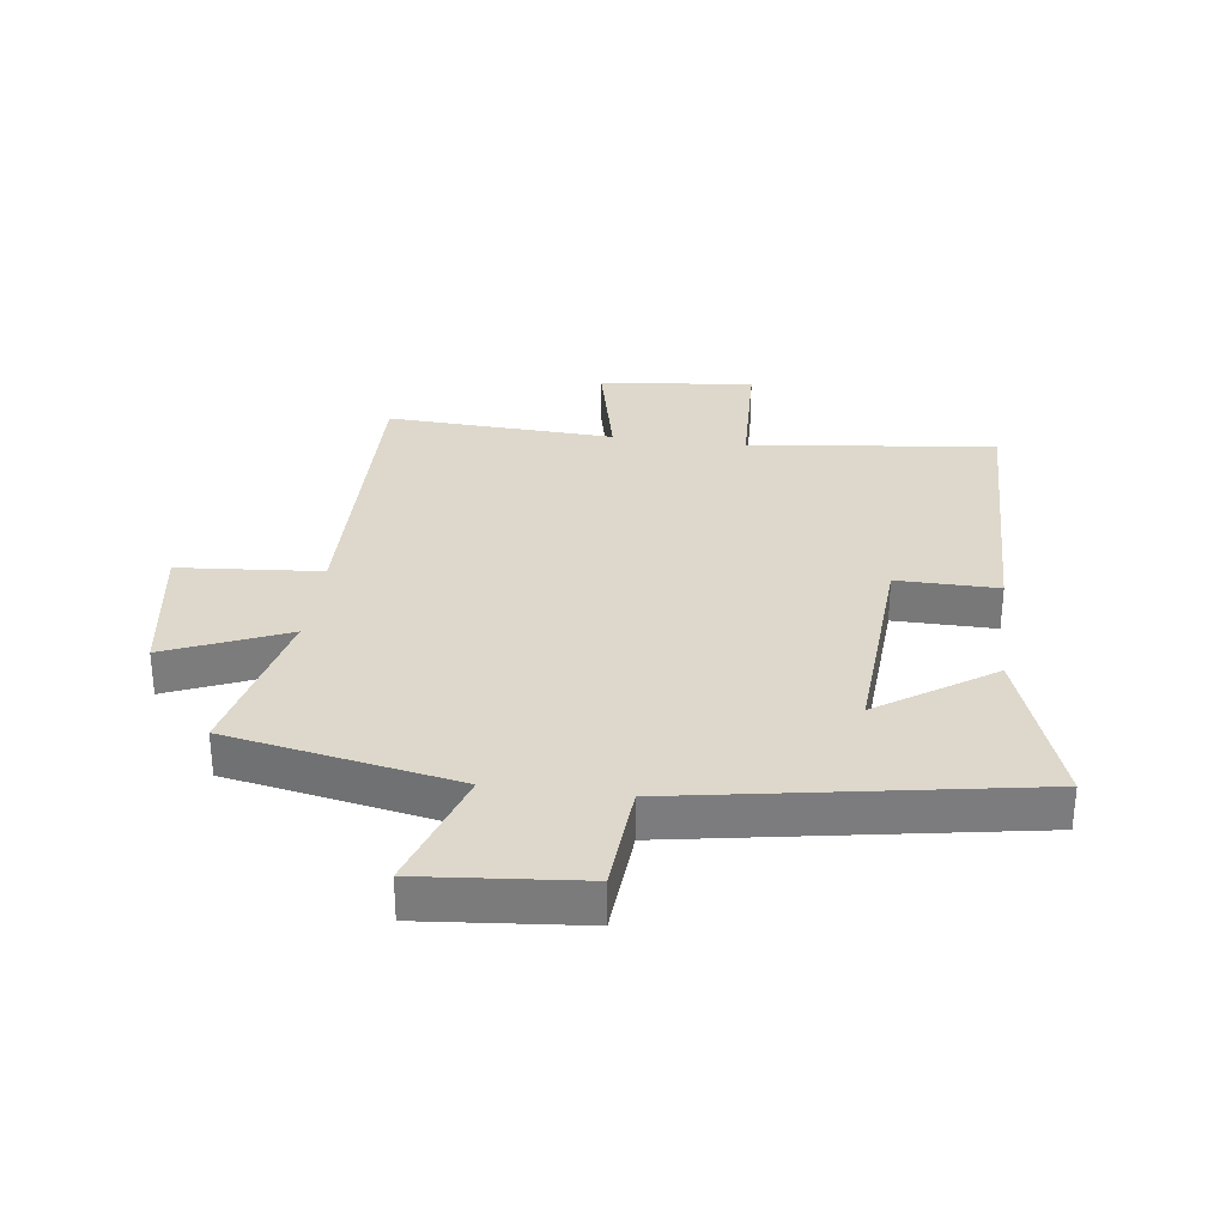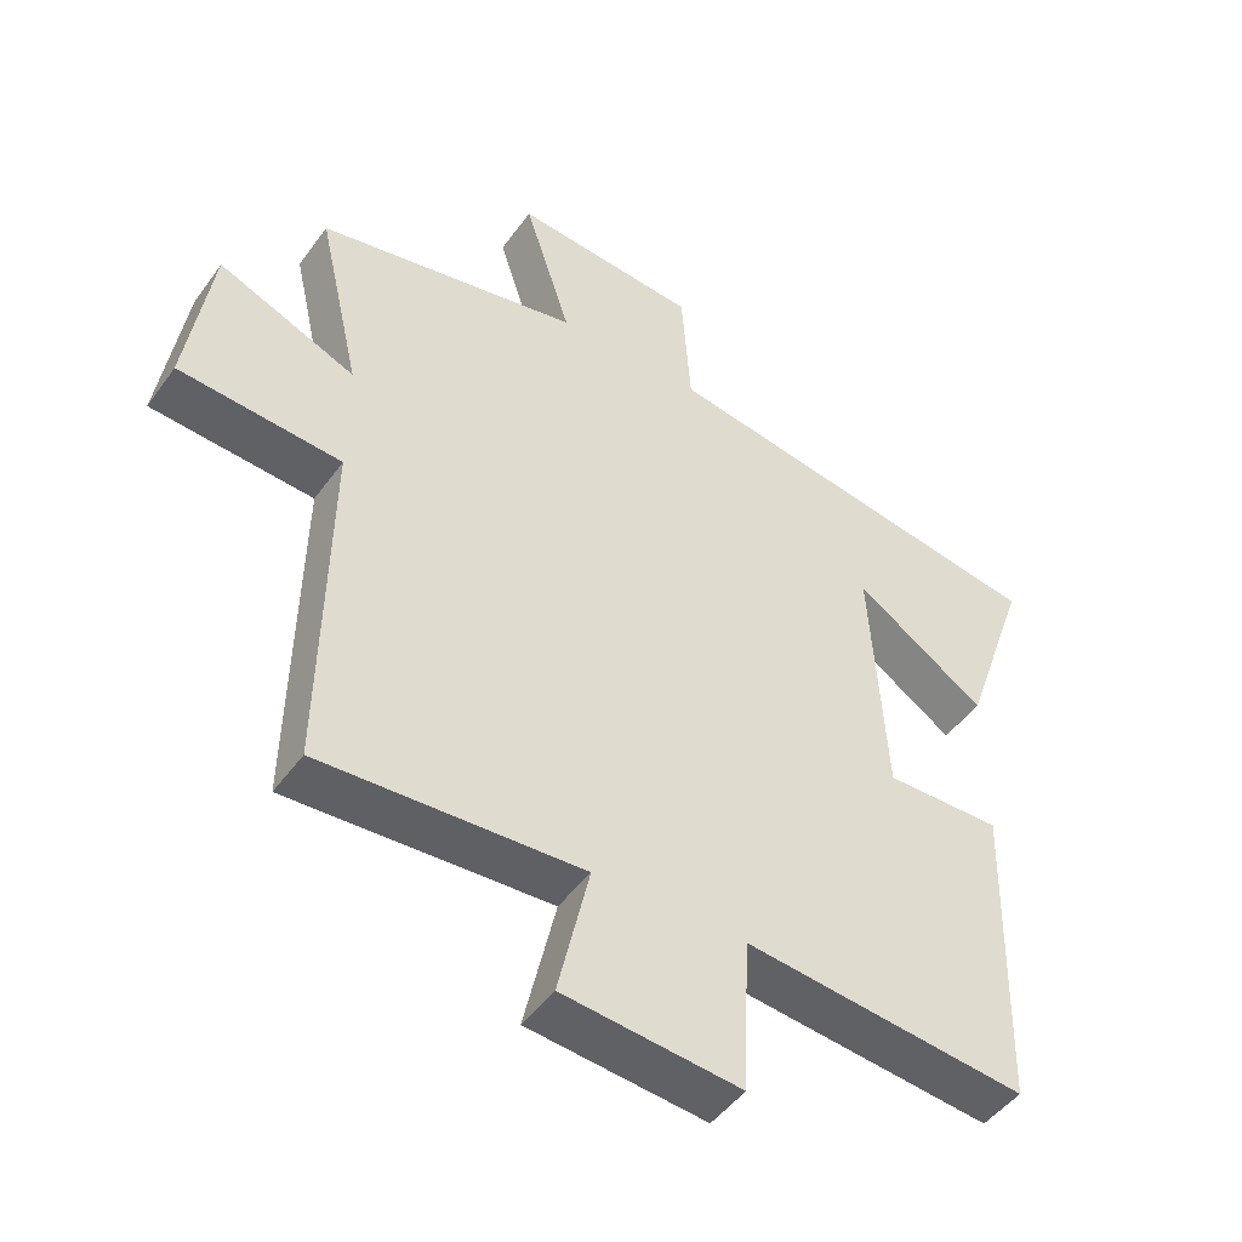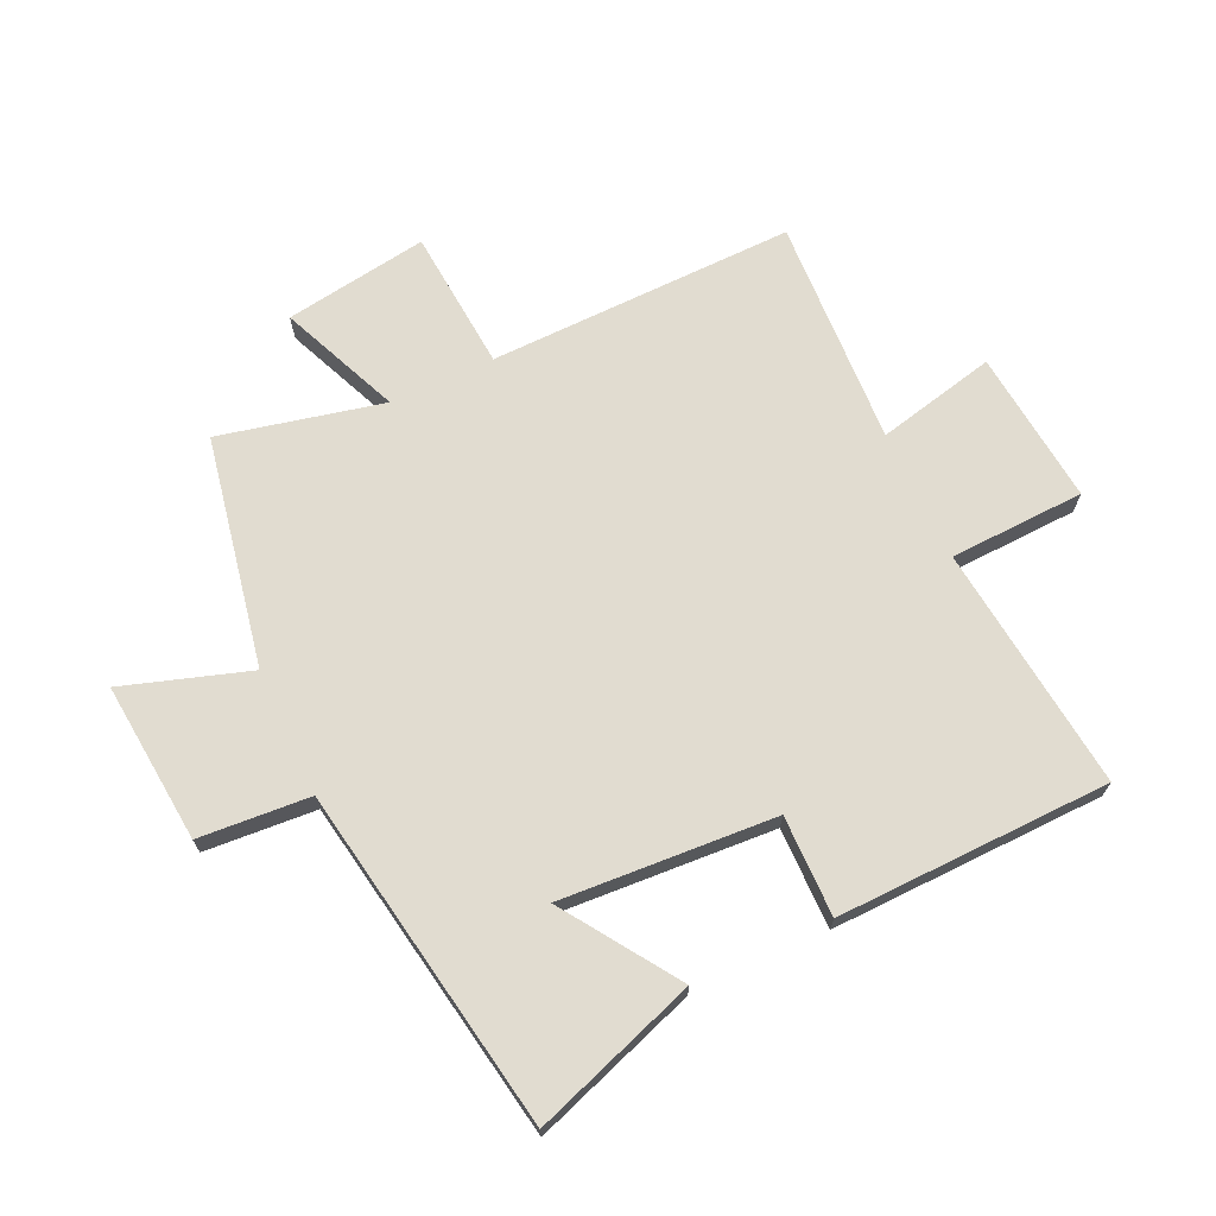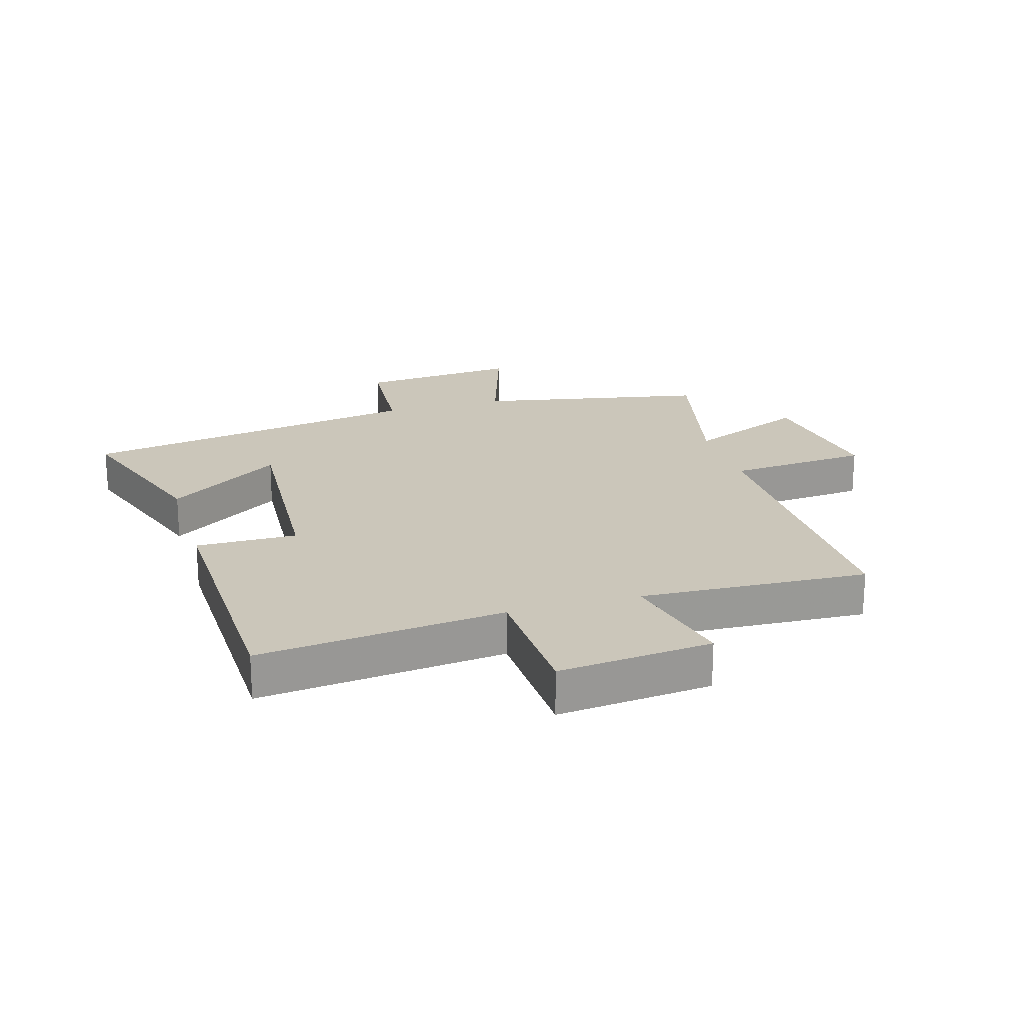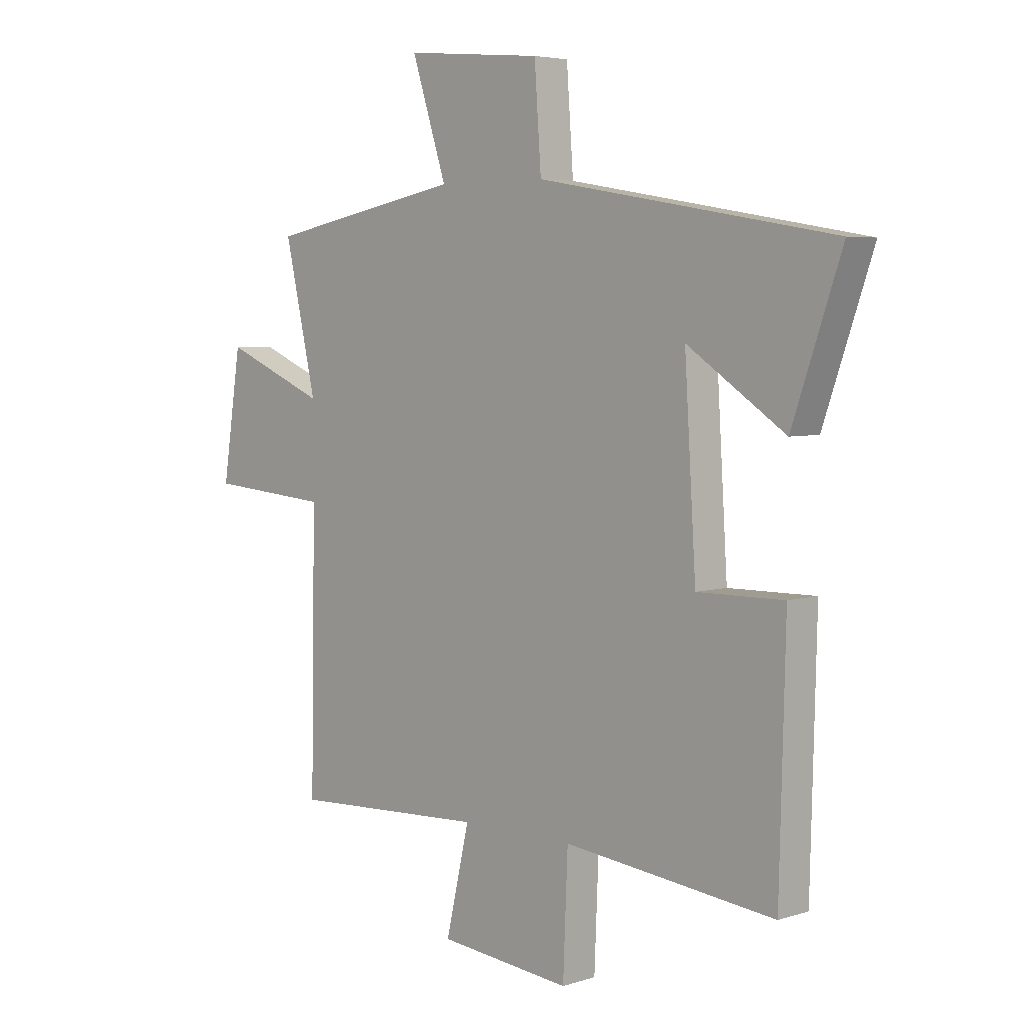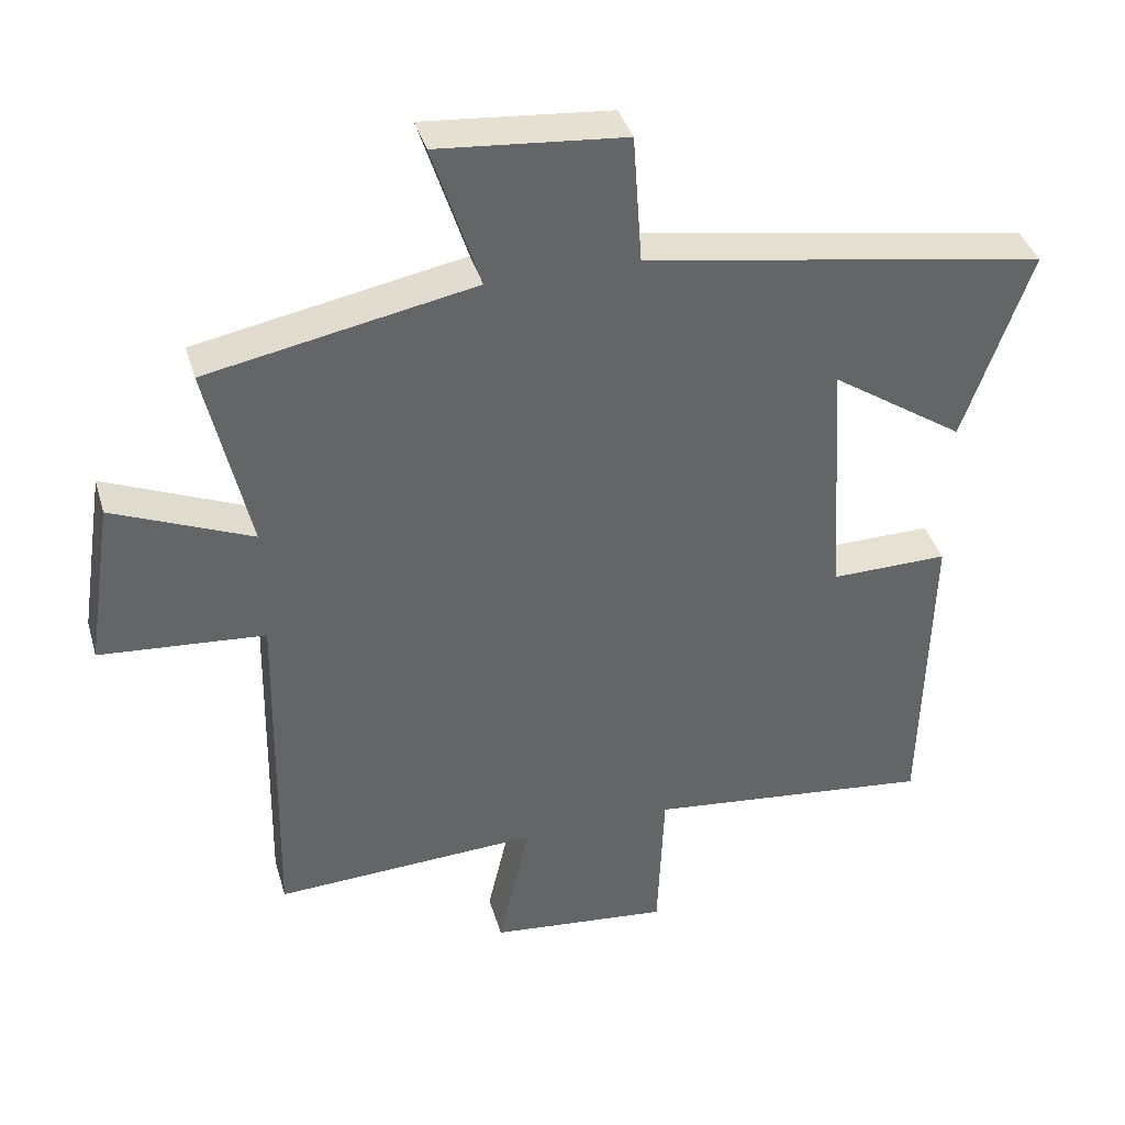
<metadata>
{"format":"obj","ext":"obj","renderer":"f3d","projection":"perspective","resolution":1024,"background":"white","views":[{"elev":31.3,"azim":7.4,"up":"+Y"},{"elev":-47.2,"azim":-33.9,"up":"+Z"},{"elev":69.4,"azim":65.1,"up":"+Y"},{"elev":21.2,"azim":163.6,"up":"+Y"},{"elev":4.8,"azim":44.8,"up":"+Z"},{"elev":38.9,"azim":-15.8,"up":"+Z"}]}
</metadata>
<code>
v 0.594 0.07 0.403
v 0.5 0.07 0.132
v 0.312 0.07 0.258
v 0.334 0.07 -0.096
v 0.5 0.07 -0.094
v 0.489 0.07 -0.545
v 0.084 0.07 -0.5
v 0.075 0.07 -0.722
v -0.179 0.07 -0.696
v -0.134 0.07 -0.5
v -0.509 0.07 -0.518
v -0.5 0.07 -0.014
v -0.733 0.07 0.005
v -0.697 0.07 0.241
v -0.5 0.07 0.158
v -0.561 0.07 0.427
v -0.184 0.07 0.5
v -0.251 0.07 0.707
v 0.013 0.07 0.683
v 0.026 0.07 0.5
v 0.594 0 0.403
v 0.5 0 0.132
v 0.312 0 0.258
v 0.334 0 -0.096
v 0.5 0 -0.094
v 0.489 0 -0.545
v 0.084 0 -0.5
v 0.075 0 -0.722
v -0.179 0 -0.696
v -0.134 0 -0.5
v -0.509 0 -0.518
v -0.5 0 -0.014
v -0.733 0 0.005
v -0.697 0 0.241
v -0.5 0 0.158
v -0.561 0 0.427
v -0.184 0 0.5
v -0.251 0 0.707
v 0.013 0 0.683
v 0.026 0 0.5
f 17 18 19 20
f 15 16 17 20
f 15 20 1
f 12 13 14 15
f 12 15 1
f 10 11 12
f 7 8 9 10
f 7 10 12
f 4 5 6 7
f 3 4 7 12
f 1 2 3
f 1 3 12
f 40 39 38 37
f 40 37 36 35
f 21 40 35
f 35 34 33 32
f 21 35 32
f 32 31 30
f 30 29 28 27
f 32 30 27
f 27 26 25 24
f 32 27 24 23
f 23 22 21
f 32 23 21
f 1 21 22 2
f 2 22 23 3
f 3 23 24 4
f 4 24 25 5
f 5 25 26 6
f 6 26 27 7
f 7 27 28 8
f 8 28 29 9
f 9 29 30 10
f 10 30 31 11
f 11 31 32 12
f 12 32 33 13
f 13 33 34 14
f 14 34 35 15
f 15 35 36 16
f 16 36 37 17
f 17 37 38 18
f 18 38 39 19
f 19 39 40 20
f 20 40 21 1

</code>
